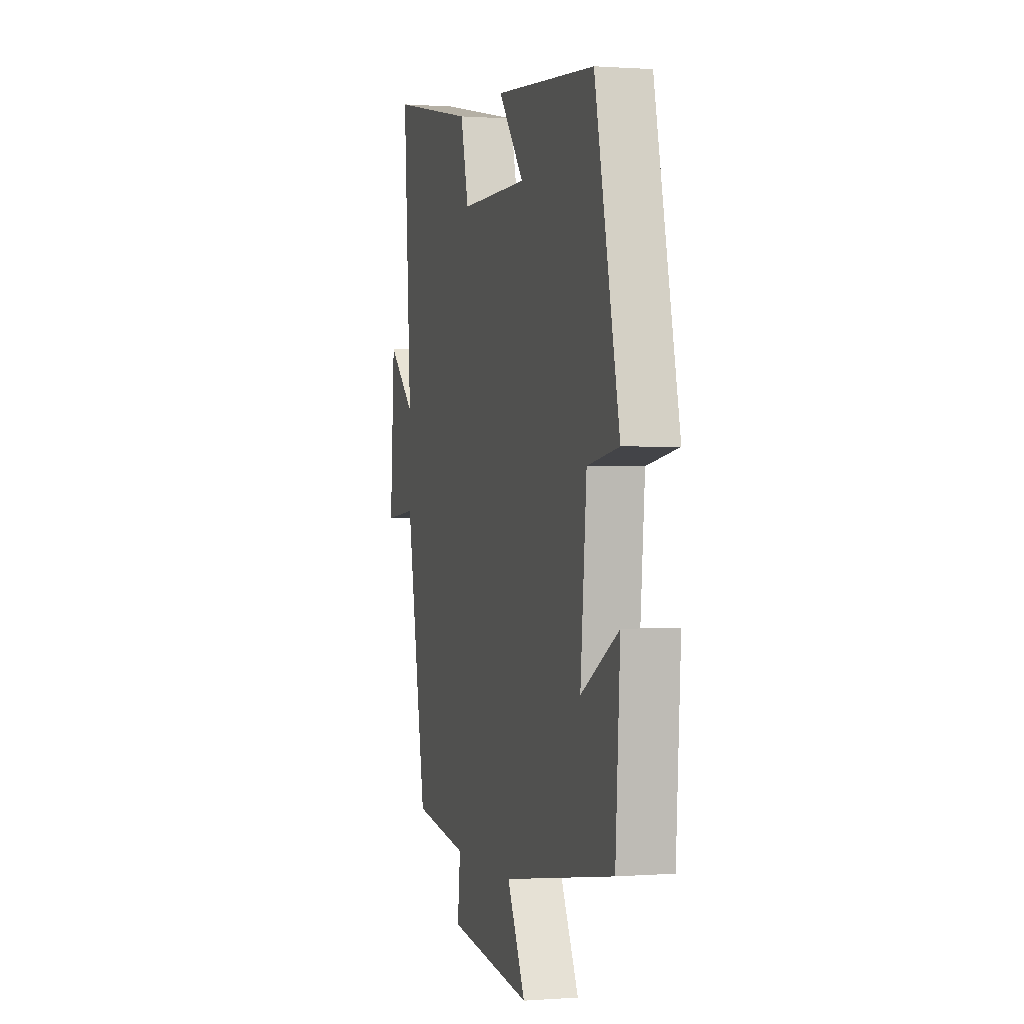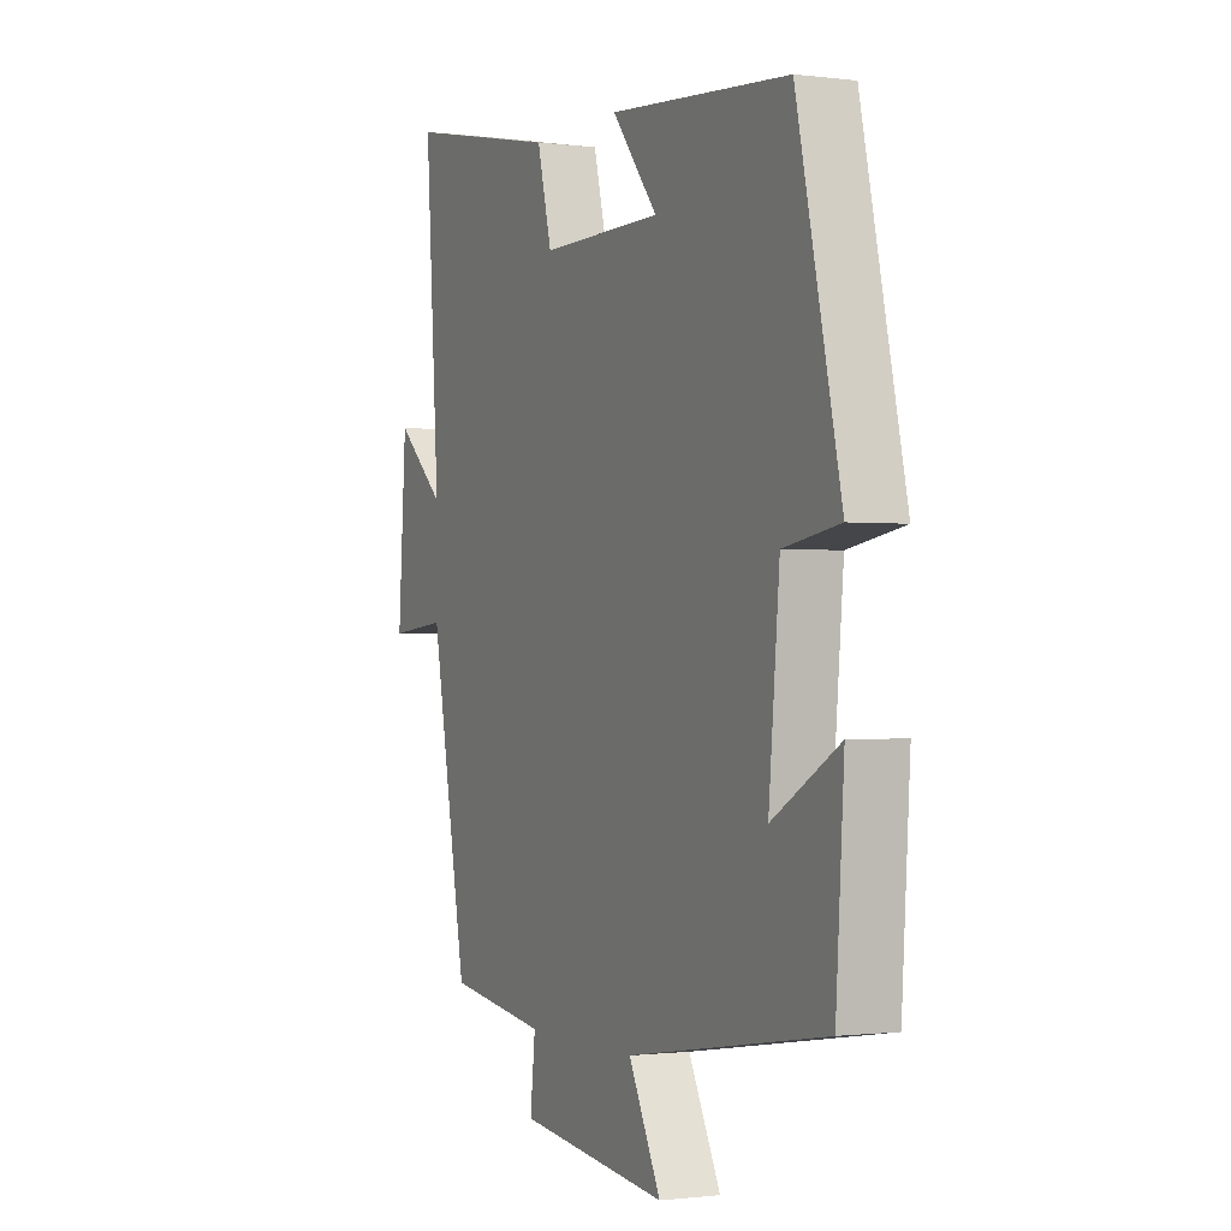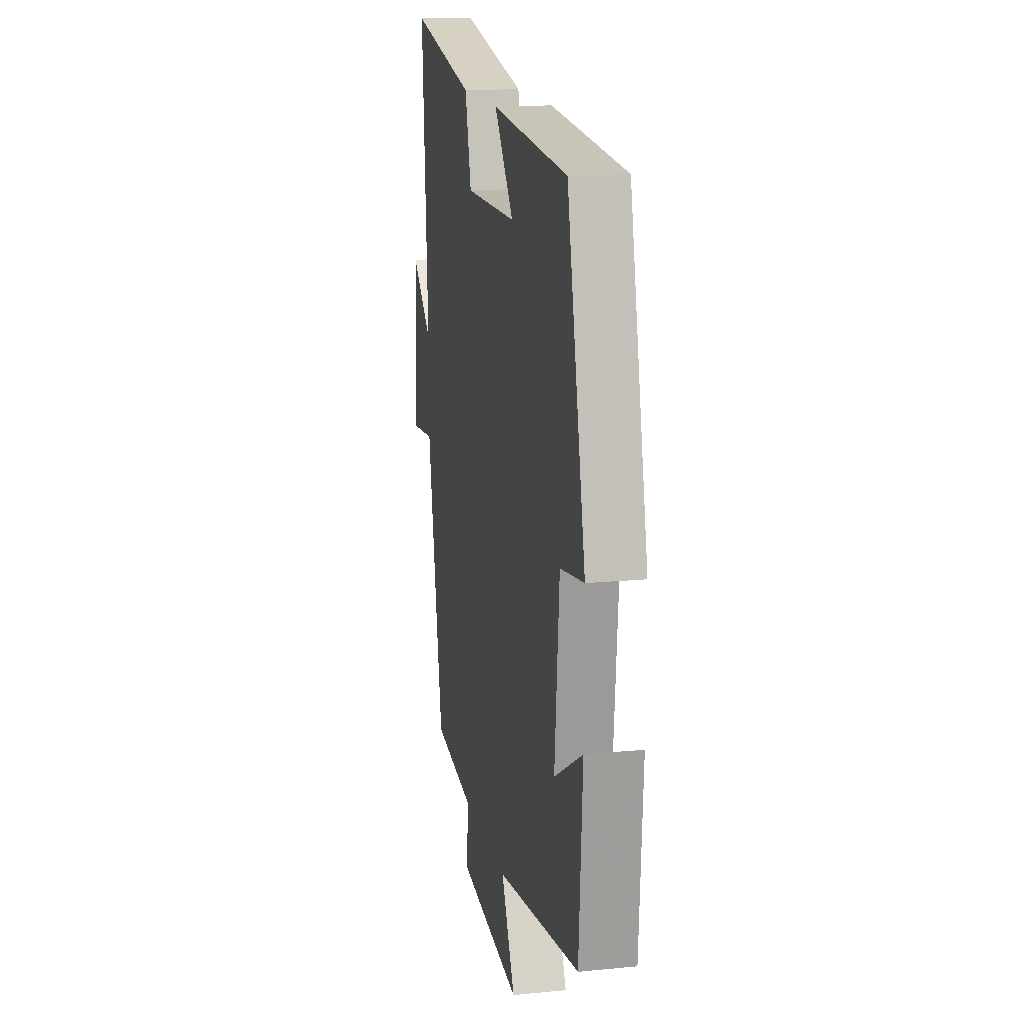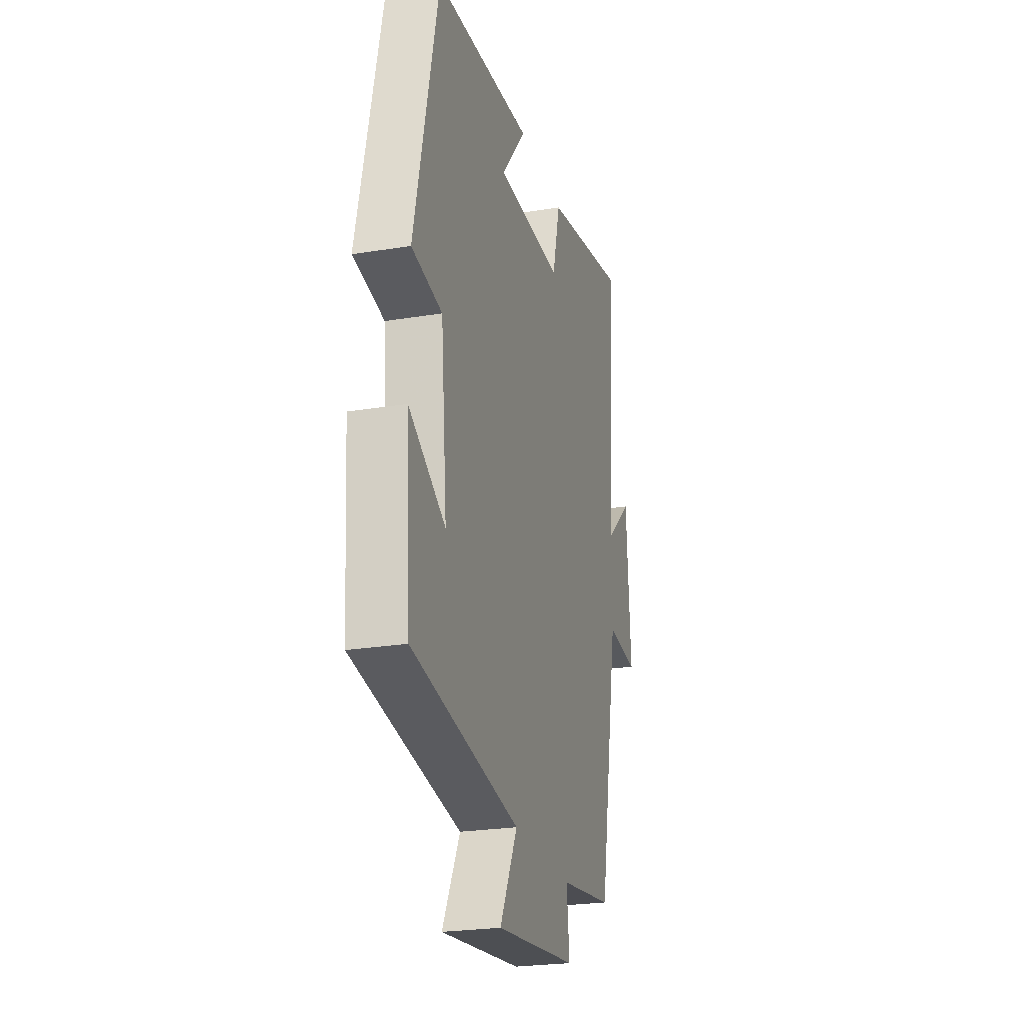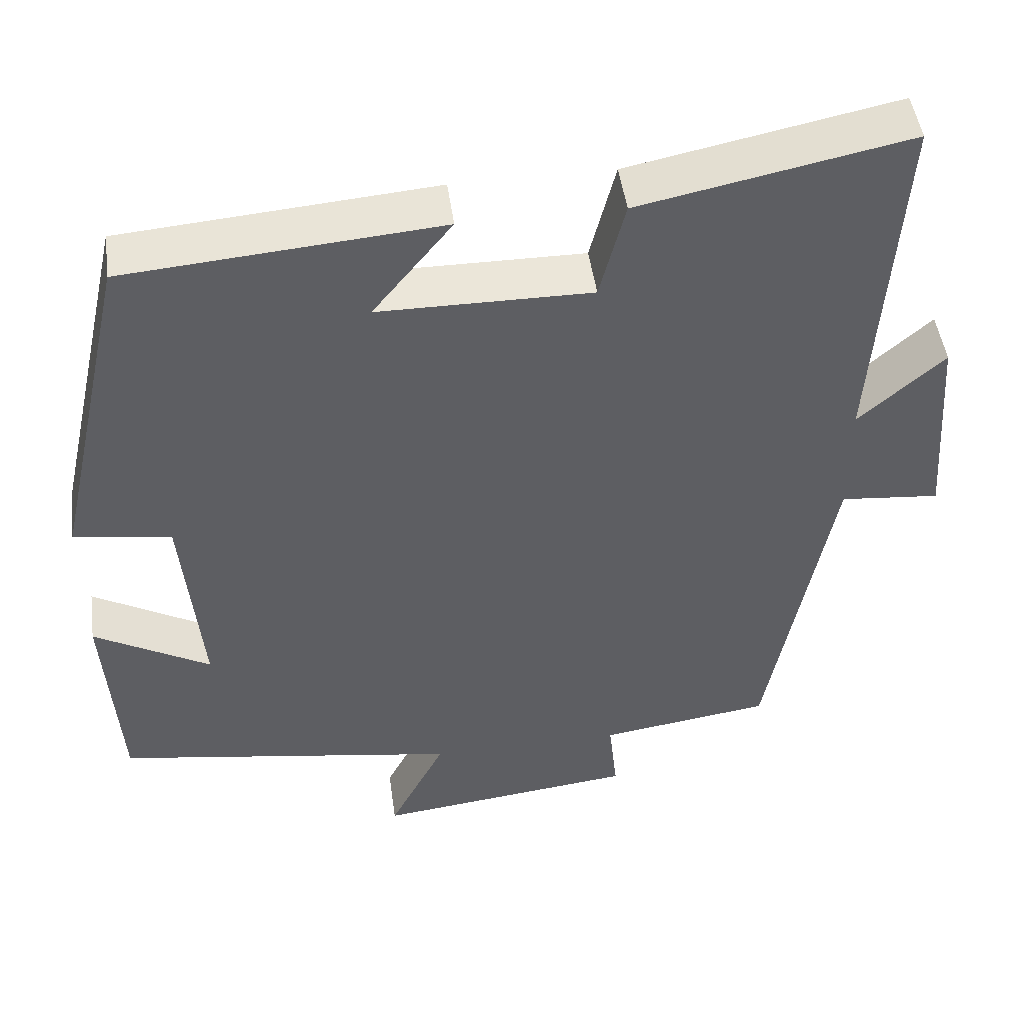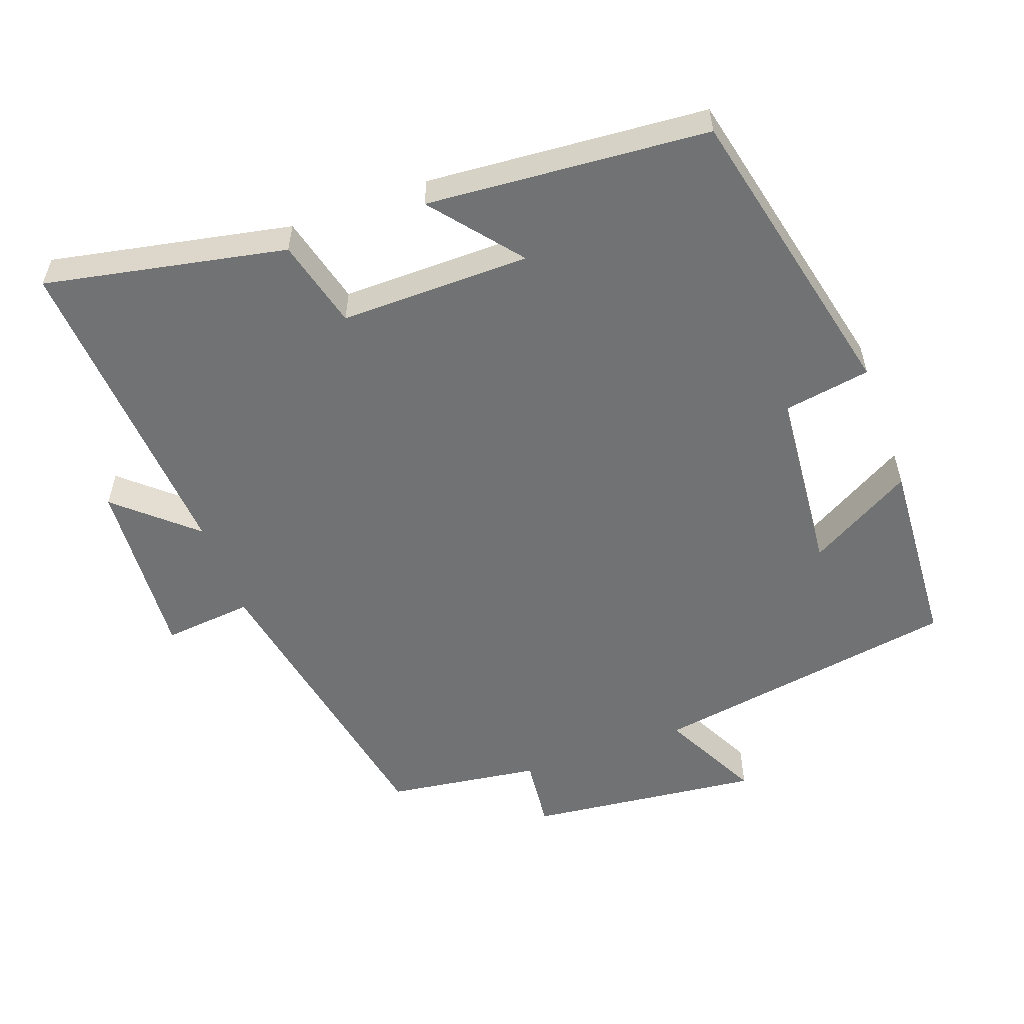
<metadata>
{"format":"obj","ext":"obj","renderer":"f3d","projection":"perspective","resolution":1024,"background":"white","views":[{"elev":0.5,"azim":74.4,"up":"+Z"},{"elev":-1.0,"azim":64.7,"up":"+Z"},{"elev":15.6,"azim":78.4,"up":"+Z"},{"elev":-24.4,"azim":105.1,"up":"+Z"},{"elev":47.8,"azim":172.2,"up":"+Z"},{"elev":-55.4,"azim":20.1,"up":"+Y"}]}
</metadata>
<code>
v -0.419 0.07 -0.469
v -0.5 0.07 -0.038
v -0.626 0.07 -0.05
v -0.608 0.07 0.208
v -0.5 0.07 0.112
v -0.531 0.07 0.568
v -0.192 0.07 0.5
v -0.16 0.07 0.374
v 0.108 0.07 0.376
v 0.008 0.07 0.5
v 0.404 0.07 0.468
v 0.5 0.07 0.04
v 0.377 0.07 0.02
v 0.353 0.07 -0.242
v 0.5 0.07 -0.158
v 0.482 0.07 -0.43
v 0.046 0.07 -0.5
v 0.117 0.07 -0.64
v -0.213 0.07 -0.602
v -0.202 0.07 -0.5
v -0.419 0 -0.469
v -0.5 0 -0.038
v -0.626 0 -0.05
v -0.608 0 0.208
v -0.5 0 0.112
v -0.531 0 0.568
v -0.192 0 0.5
v -0.16 0 0.374
v 0.108 0 0.376
v 0.008 0 0.5
v 0.404 0 0.468
v 0.5 0 0.04
v 0.377 0 0.02
v 0.353 0 -0.242
v 0.5 0 -0.158
v 0.482 0 -0.43
v 0.046 0 -0.5
v 0.117 0 -0.64
v -0.213 0 -0.602
v -0.202 0 -0.5
f 17 18 19 20
f 17 20 1 2
f 14 15 16 17
f 13 14 17 2
f 12 13 2
f 9 10 11 12
f 8 9 12 2
f 5 6 7 8
f 5 8 2 3
f 3 4 5
f 40 39 38 37
f 22 21 40 37
f 37 36 35 34
f 22 37 34 33
f 22 33 32
f 32 31 30 29
f 22 32 29 28
f 28 27 26 25
f 23 22 28 25
f 25 24 23
f 1 21 22 2
f 2 22 23 3
f 3 23 24 4
f 4 24 25 5
f 5 25 26 6
f 6 26 27 7
f 7 27 28 8
f 8 28 29 9
f 9 29 30 10
f 10 30 31 11
f 11 31 32 12
f 12 32 33 13
f 13 33 34 14
f 14 34 35 15
f 15 35 36 16
f 16 36 37 17
f 17 37 38 18
f 18 38 39 19
f 19 39 40 20
f 20 40 21 1

</code>
